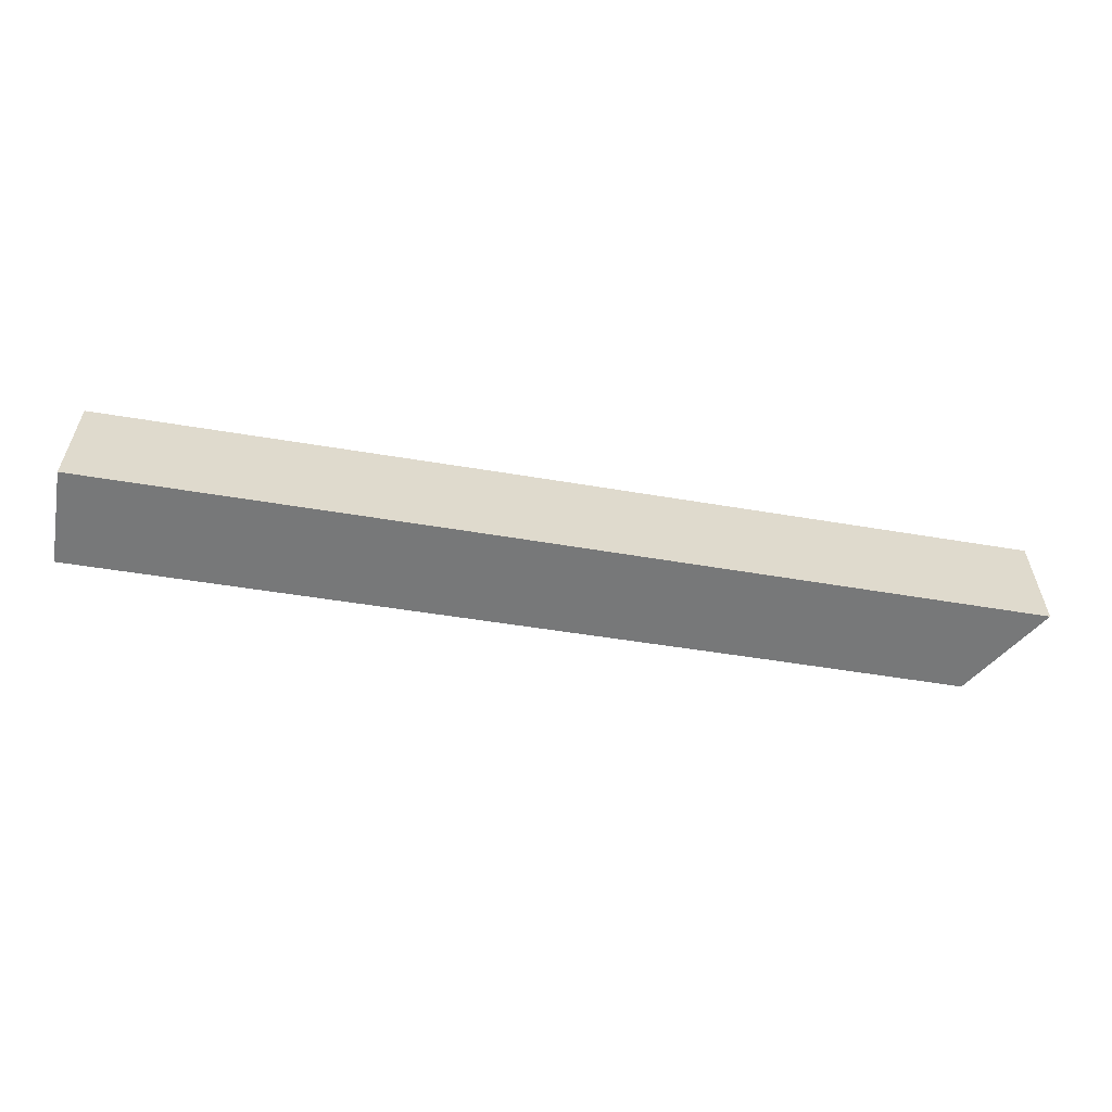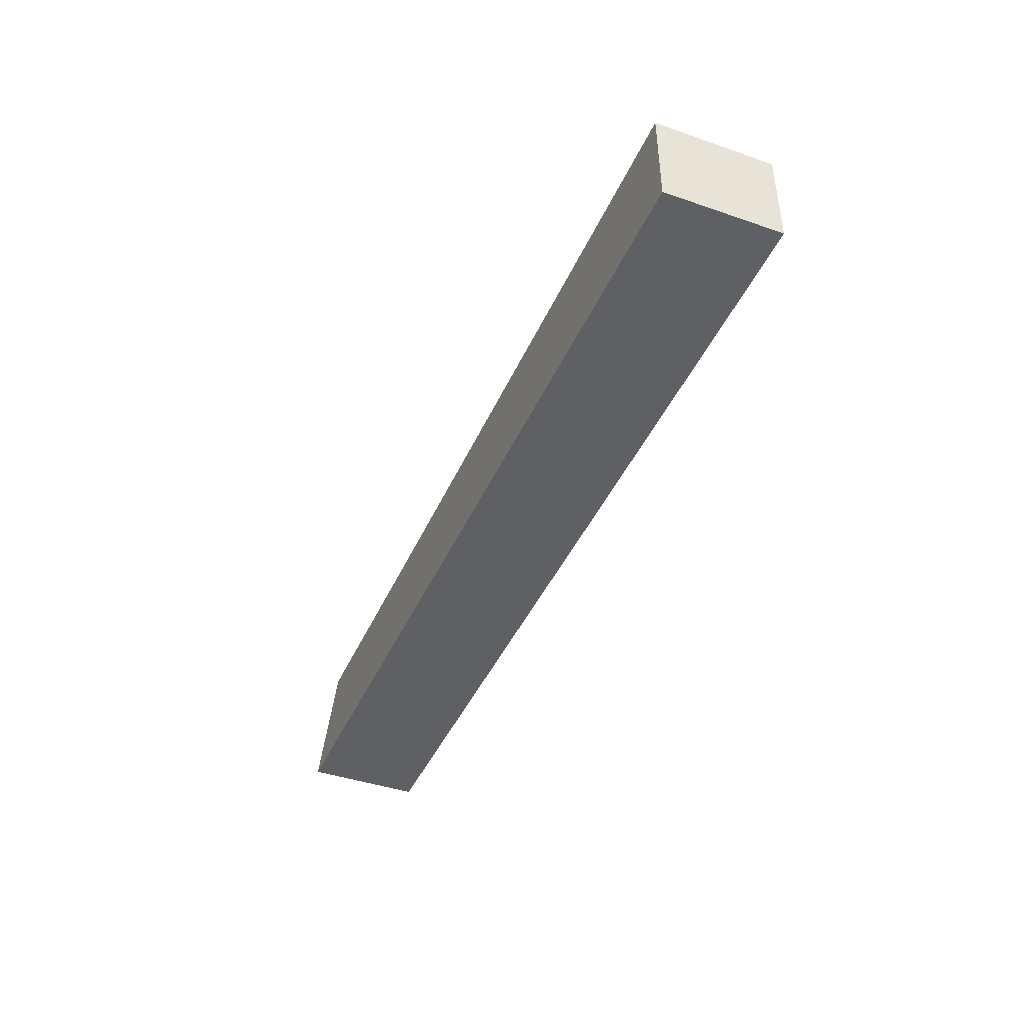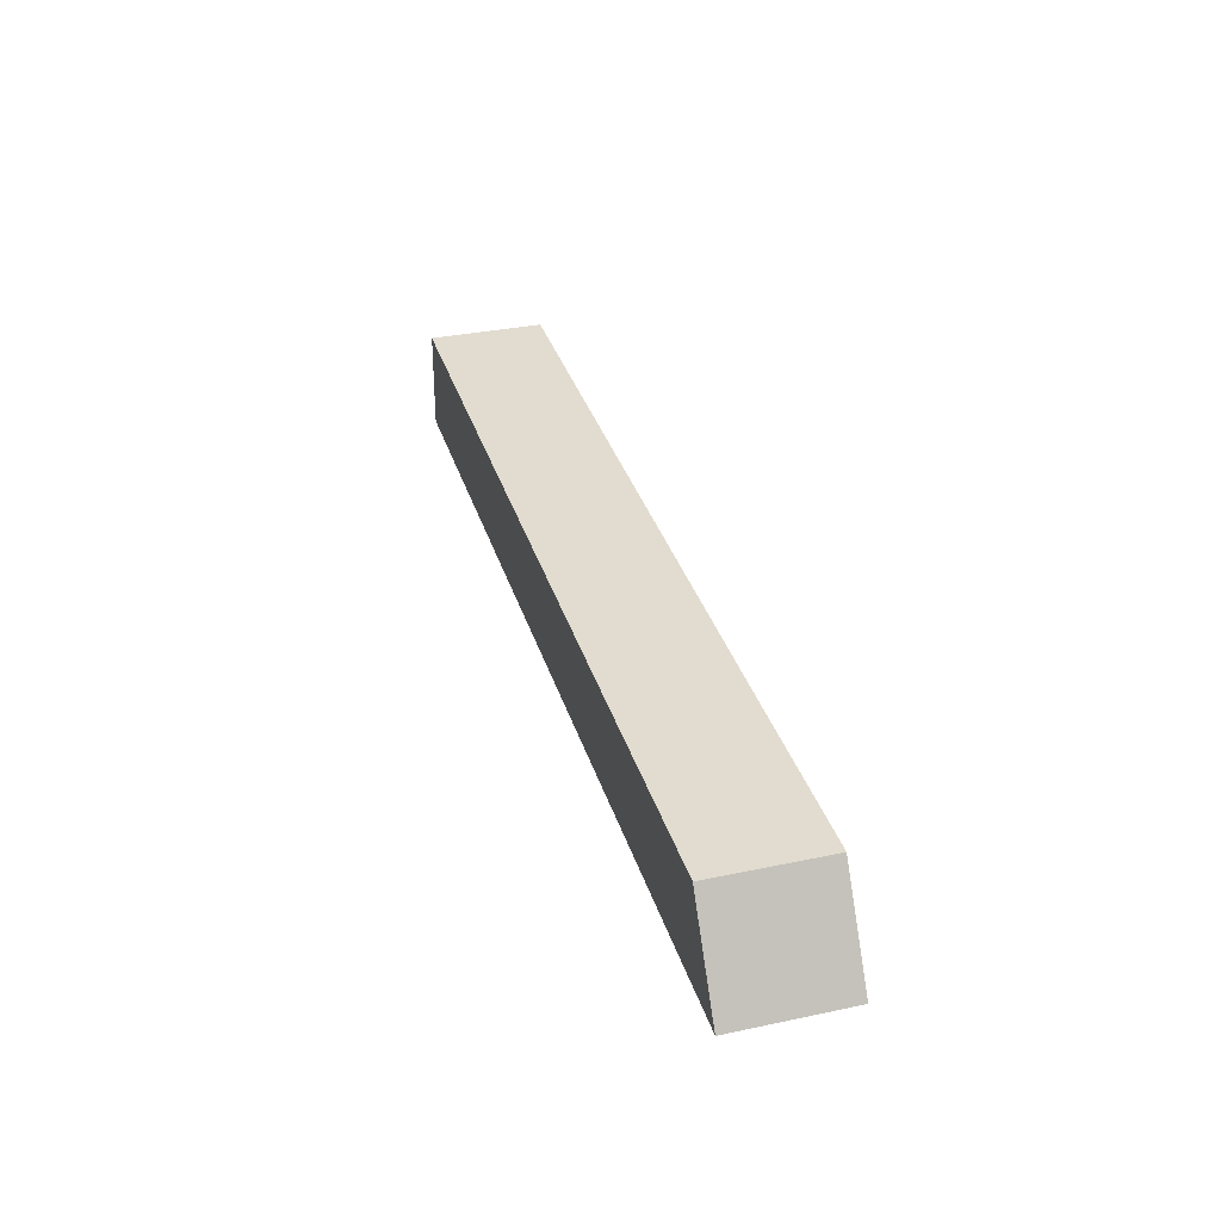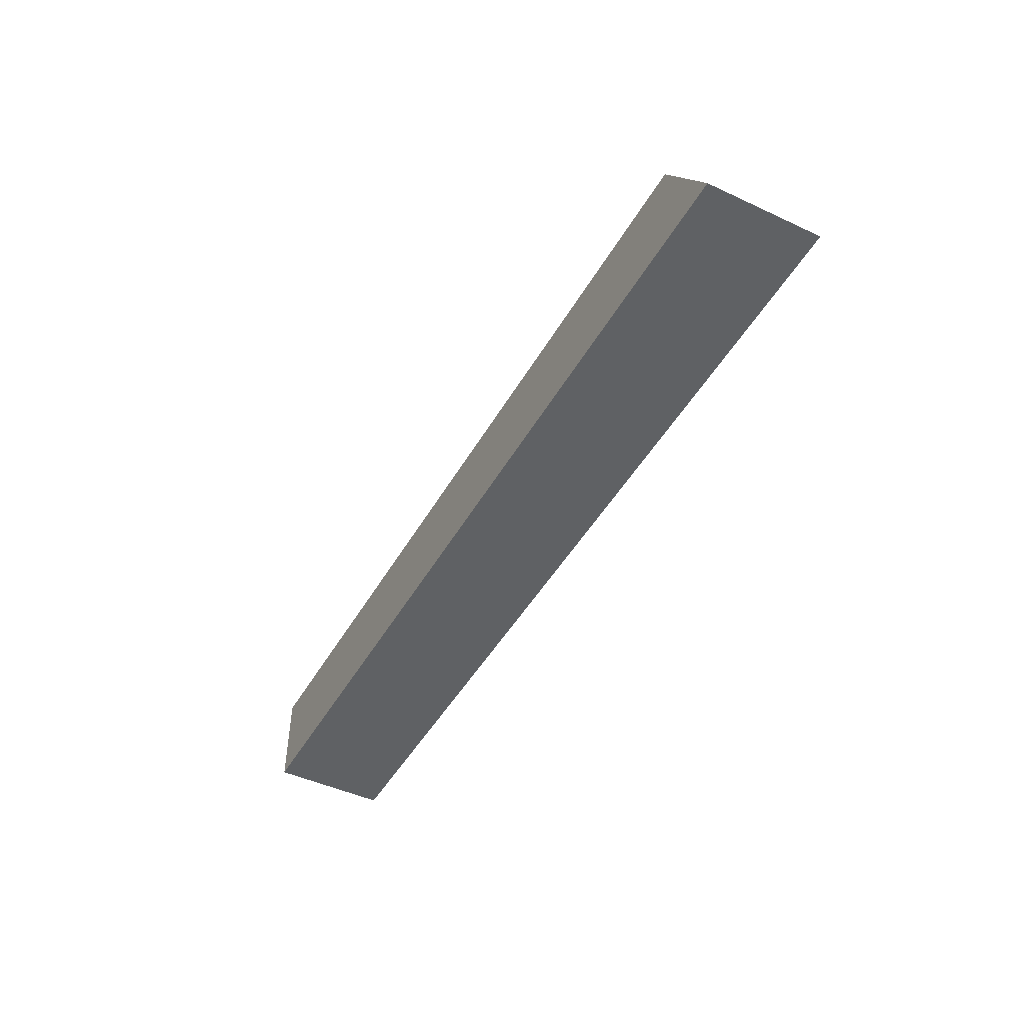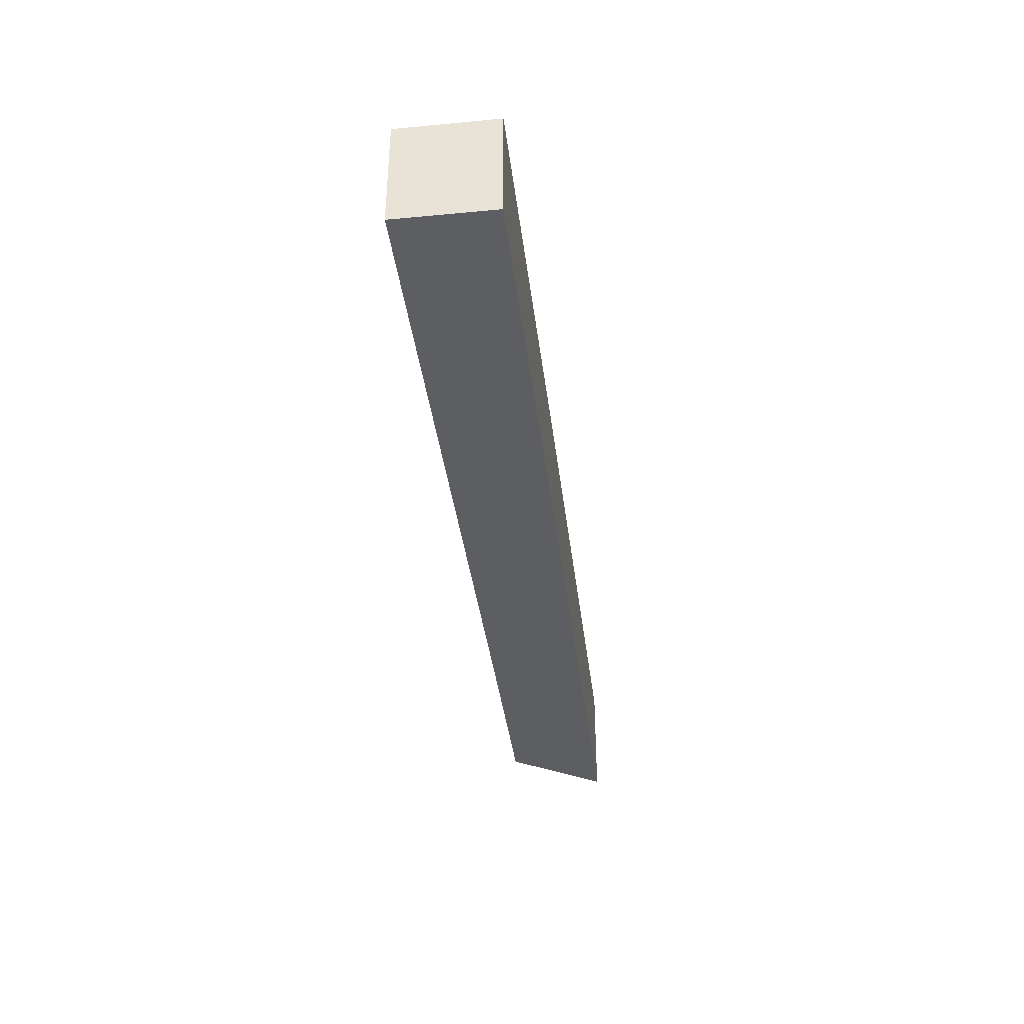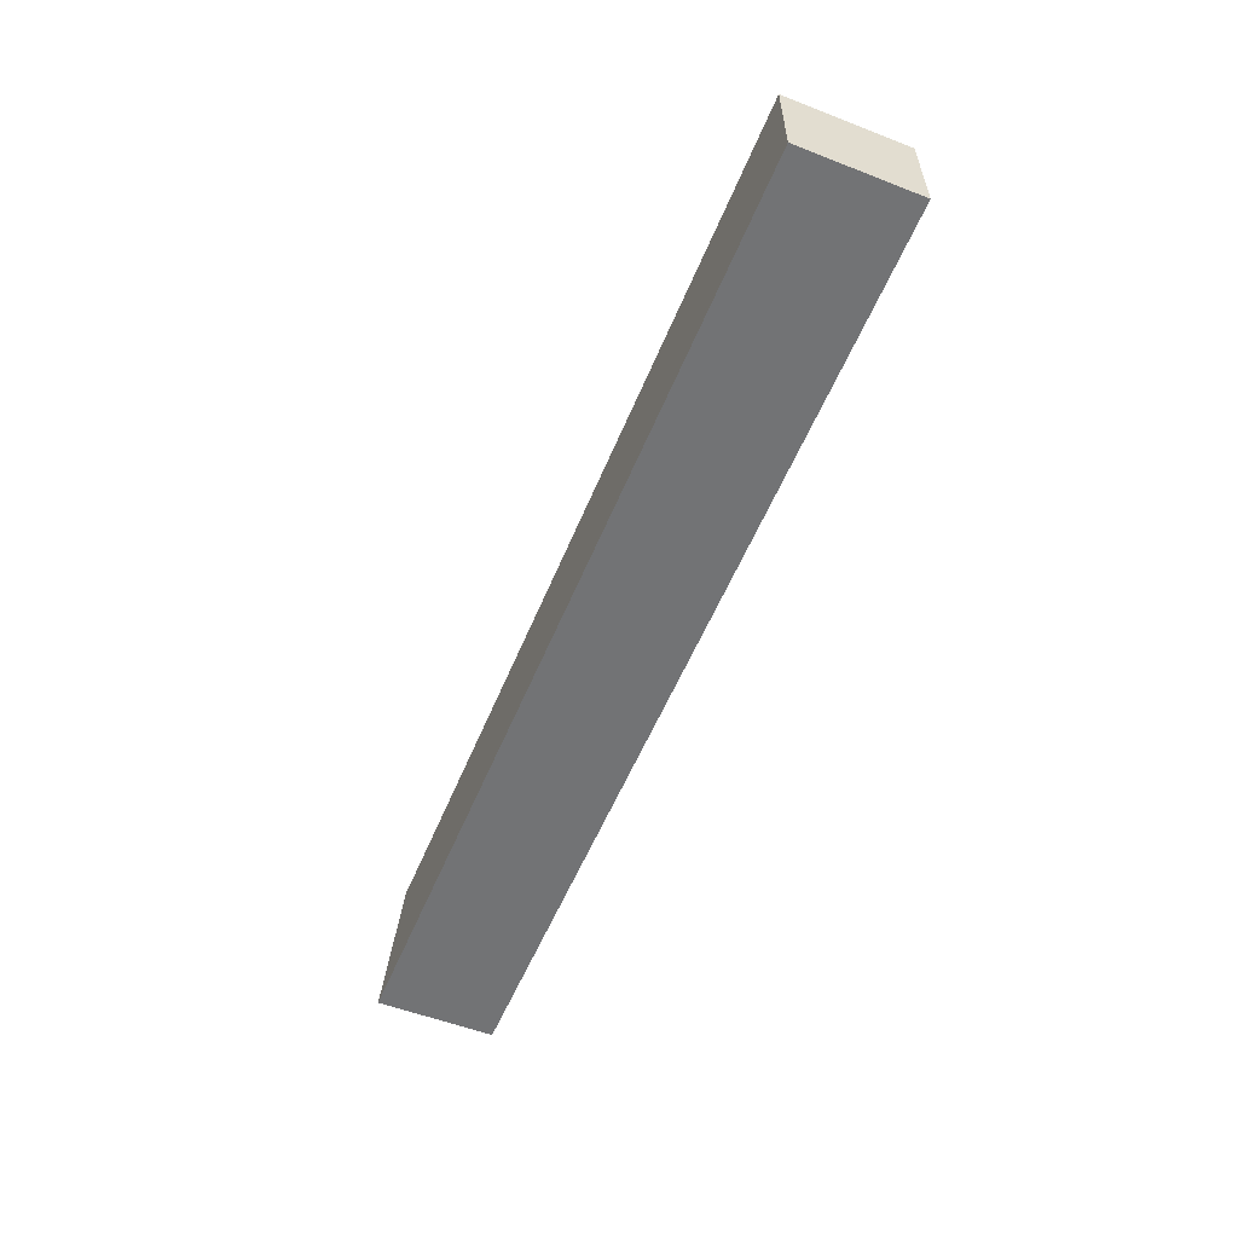
<metadata>
{"format":"obj","ext":"obj","renderer":"f3d","projection":"perspective","resolution":1024,"background":"white","views":[{"elev":-57.4,"azim":169.2,"up":"+Y"},{"elev":-41.4,"azim":67.3,"up":"+Z"},{"elev":33.1,"azim":-106.2,"up":"+Z"},{"elev":-46.7,"azim":-117.9,"up":"+Z"},{"elev":-38.8,"azim":95.9,"up":"+Y"},{"elev":-54.8,"azim":67.7,"up":"+Z"}]}
</metadata>
<code>
v  2.88 5.775 4.715
v  26.29 5.775 0.433
v  0 5.775 3.536e-16
v  13.27 5.775 4.923
v  43.98 5.775 5.636
v  43.98 5.775 0.775
v  46.28 5.775 0.82
v  46.21 5.775 5.688
v  46.21 -3.483e-16 5.688
v  46.28 -5.021e-17 0.82
v  43.98 -4.746e-17 0.775
v  26.29 -2.651e-17 0.433
v  0 0 0
v  2.88 -2.887e-16 4.715
v  13.27 -3.014e-16 4.923
v  43.98 -3.451e-16 5.636
g defaultobject
f 1 2 3
f 2 1 4
f 2 4 5
f 2 5 6
f 6 5 7
f 7 5 8
f 9 7 8
f 7 9 10
f 10 6 7
f 6 10 11
f 6 11 2
f 2 11 12
f 2 12 3
f 3 12 13
f 13 1 3
f 1 13 14
f 14 4 1
f 4 14 15
f 4 15 5
f 5 15 16
f 5 16 8
f 8 16 9
f 12 14 13
f 14 12 15
f 15 12 16
f 16 12 11
f 16 11 10
f 16 10 9

</code>
